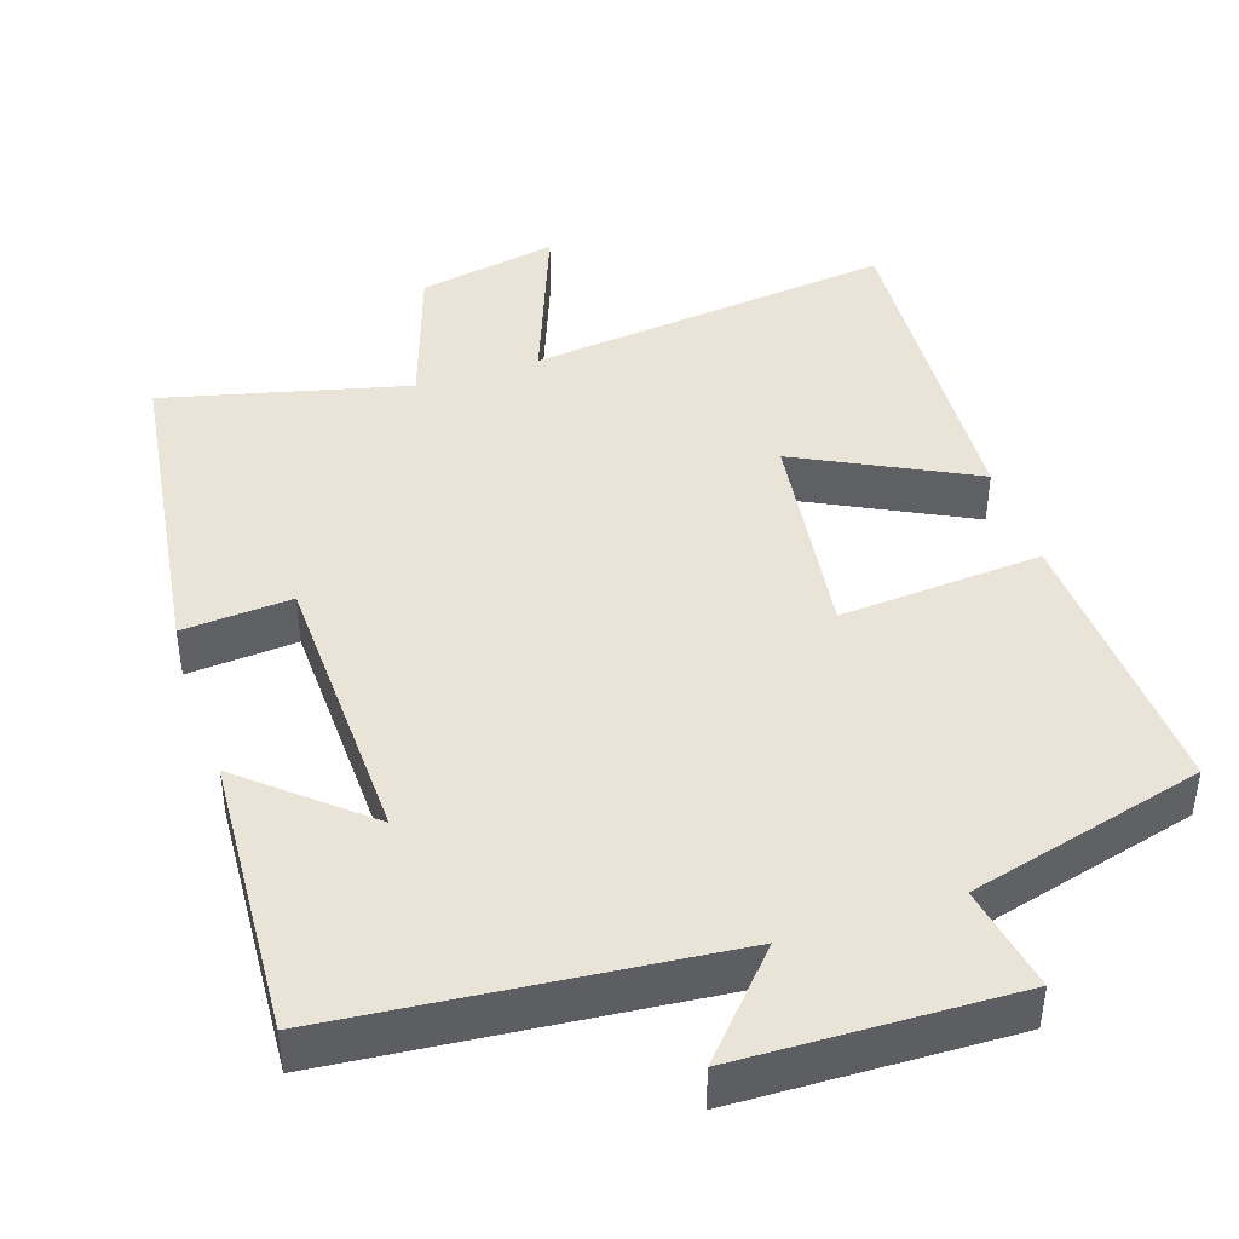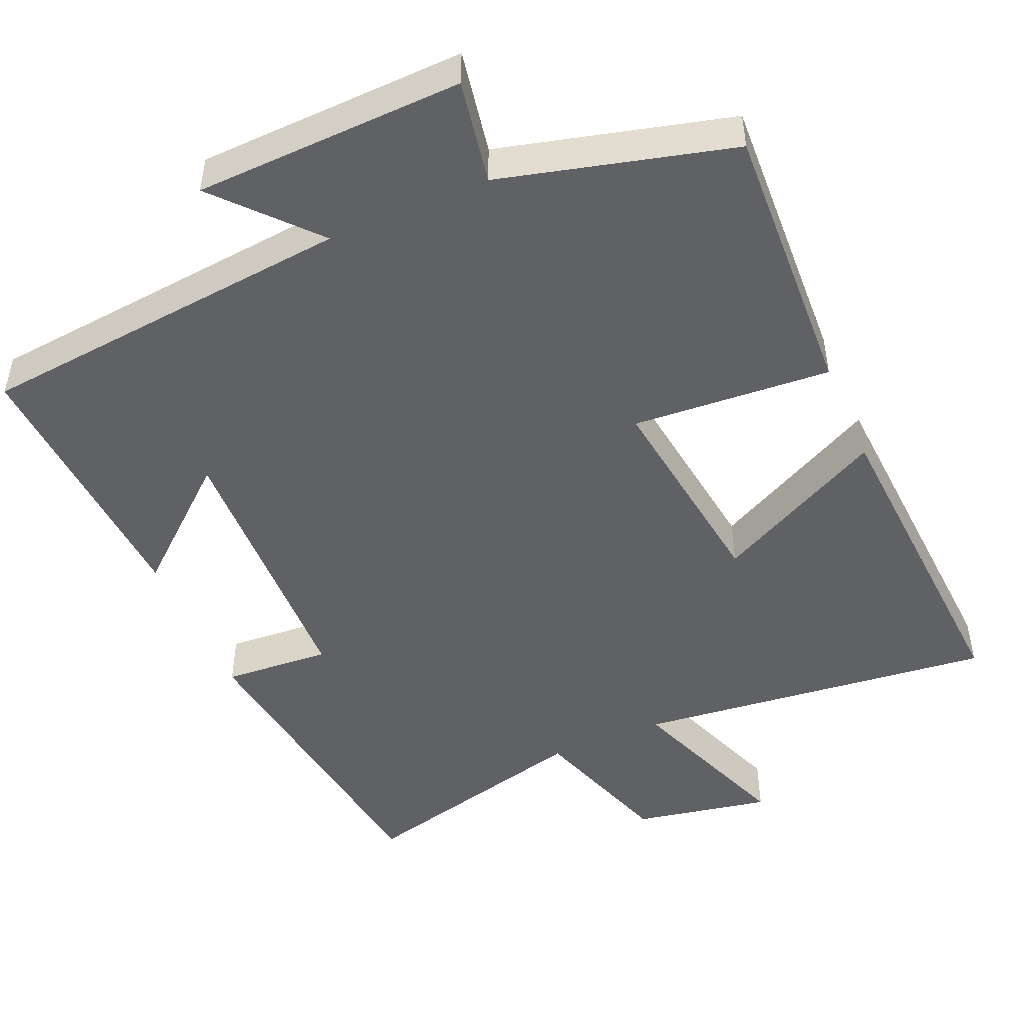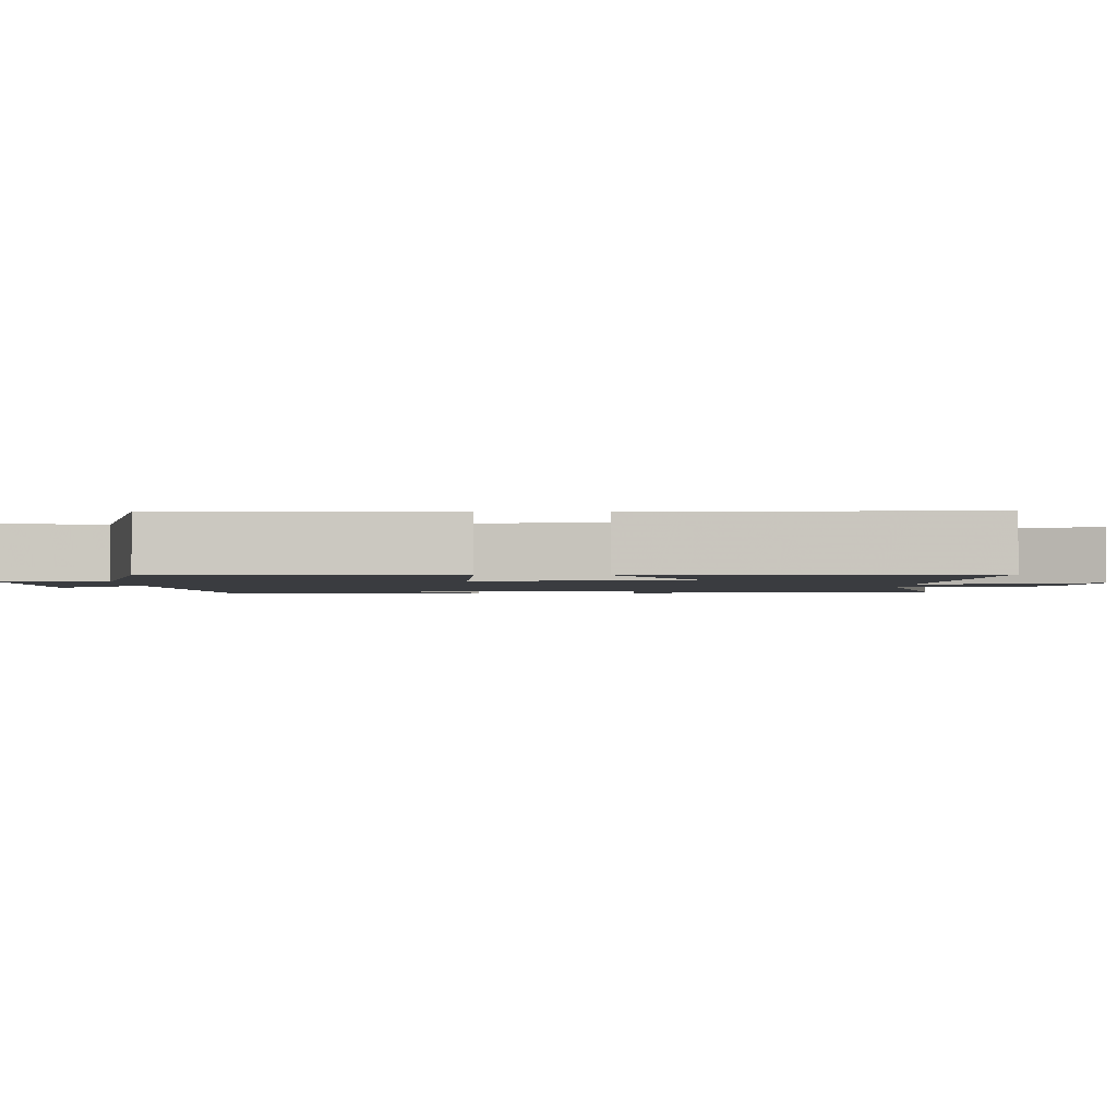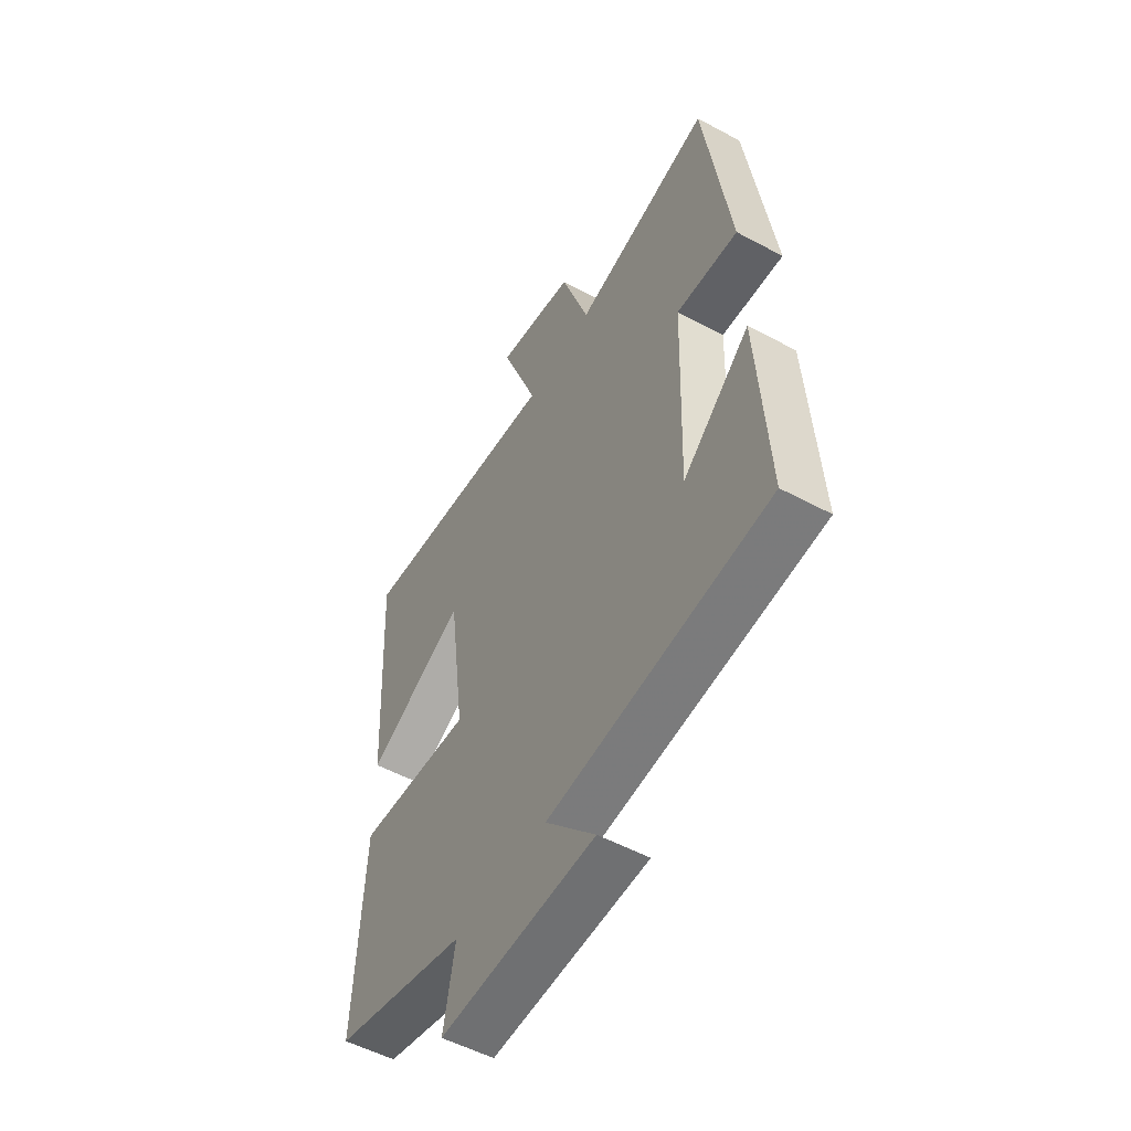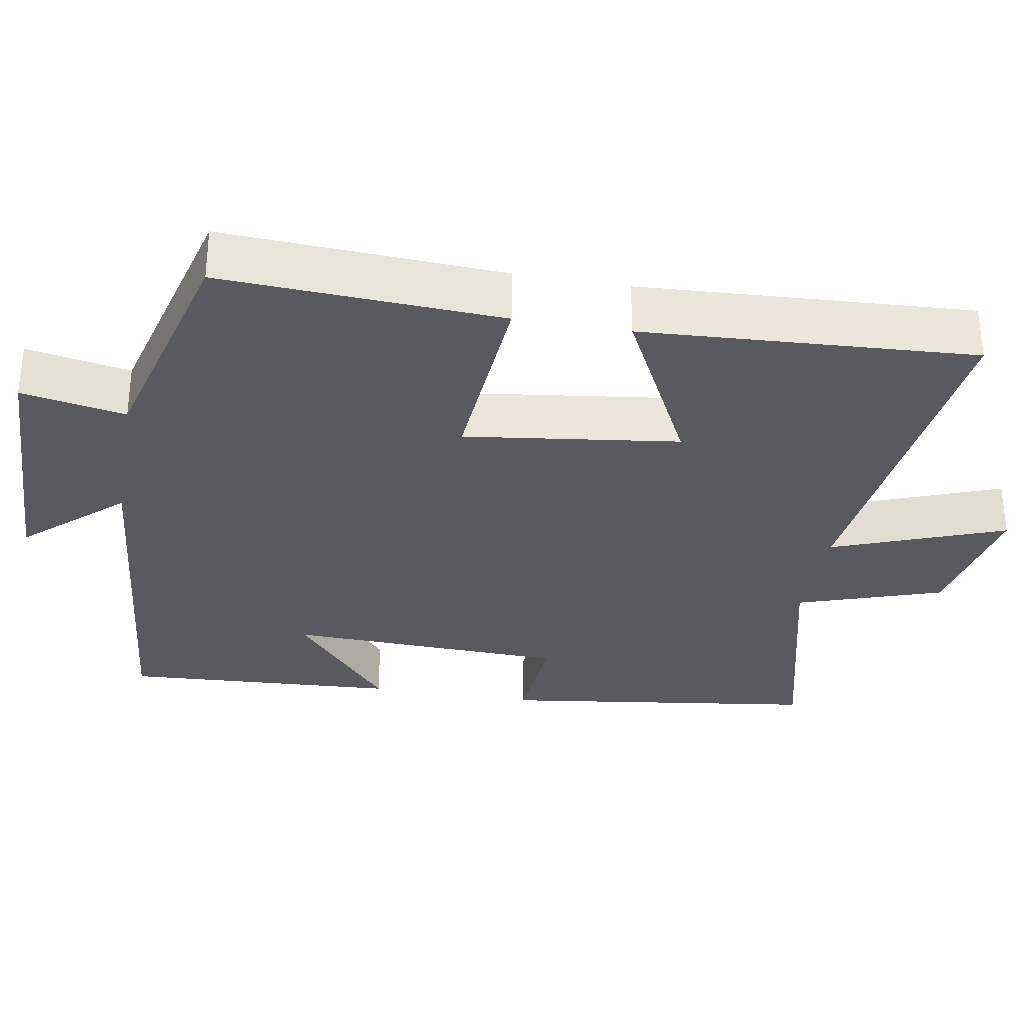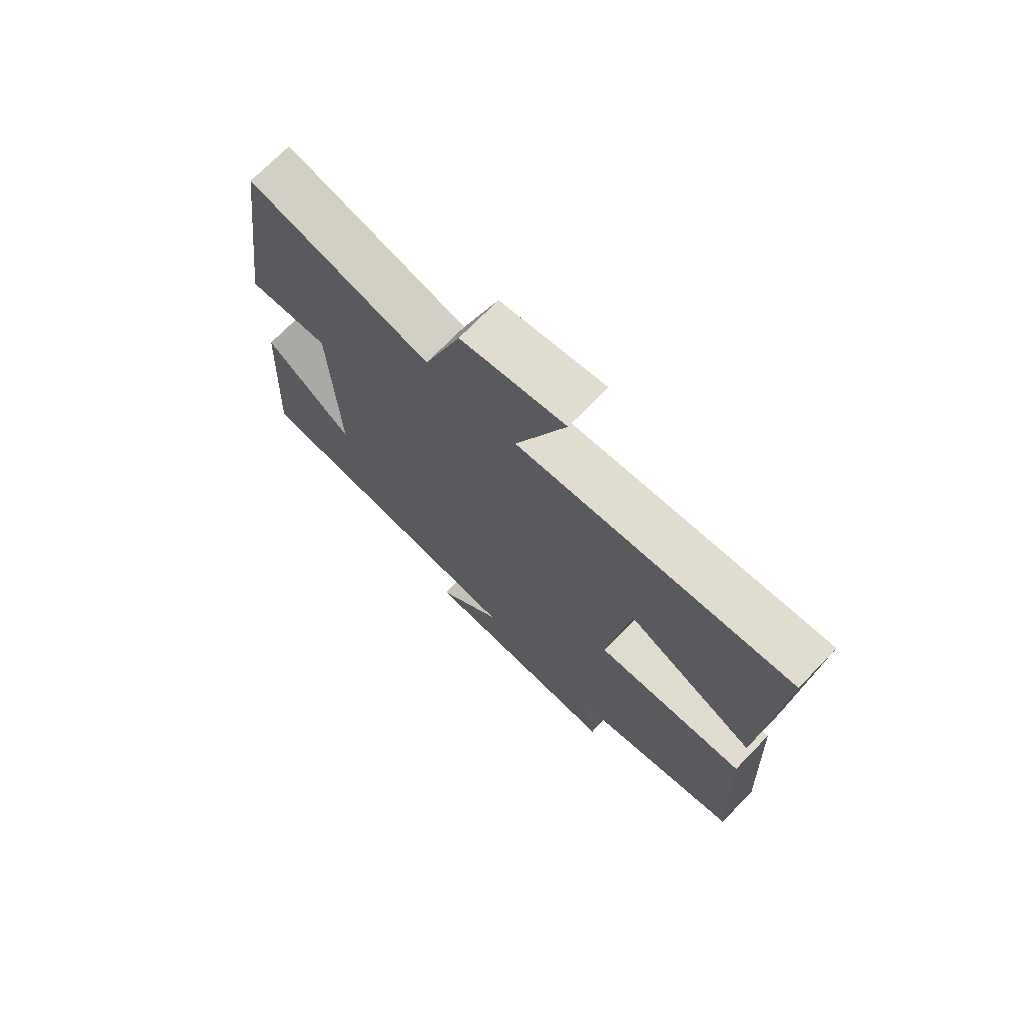
<metadata>
{"format":"obj","ext":"obj","renderer":"f3d","projection":"perspective","resolution":1024,"background":"white","views":[{"elev":43.4,"azim":161.8,"up":"+Y"},{"elev":-48.5,"azim":-156.4,"up":"+Y"},{"elev":-1.9,"azim":-89.2,"up":"+Y"},{"elev":-53.5,"azim":60.2,"up":"+Z"},{"elev":-31.9,"azim":-99.9,"up":"+Y"},{"elev":72.2,"azim":-135.8,"up":"+Z"}]}
</metadata>
<code>
v 0.522 0.07 -0.452
v 0.012 0.07 -0.5
v 0.128 0.07 -0.63
v -0.234 0.07 -0.64
v -0.208 0.07 -0.5
v -0.519 0.07 -0.418
v -0.5 0.07 -0.042
v -0.232 0.07 -0.062
v -0.27 0.07 0.226
v -0.5 0.07 0.11
v -0.526 0.07 0.556
v -0.042 0.07 0.5
v -0.129 0.07 0.731
v 0.055 0.07 0.695
v 0.12 0.07 0.5
v 0.441 0.07 0.579
v 0.5 0.07 0.151
v 0.356 0.07 0.162
v 0.344 0.07 -0.214
v 0.5 0.07 -0.081
v 0.522 0 -0.452
v 0.012 0 -0.5
v 0.128 0 -0.63
v -0.234 0 -0.64
v -0.208 0 -0.5
v -0.519 0 -0.418
v -0.5 0 -0.042
v -0.232 0 -0.062
v -0.27 0 0.226
v -0.5 0 0.11
v -0.526 0 0.556
v -0.042 0 0.5
v -0.129 0 0.731
v 0.055 0 0.695
v 0.12 0 0.5
v 0.441 0 0.579
v 0.5 0 0.151
v 0.356 0 0.162
v 0.344 0 -0.214
v 0.5 0 -0.081
f 19 20 1 2
f 18 19 2
f 15 16 17 18
f 15 18 2
f 12 13 14 15
f 12 15 2
f 9 10 11 12
f 8 9 12 2
f 7 8 2
f 6 7 2
f 5 6 2
f 2 3 4 5
f 22 21 40 39
f 22 39 38
f 38 37 36 35
f 22 38 35
f 35 34 33 32
f 22 35 32
f 32 31 30 29
f 22 32 29 28
f 22 28 27
f 22 27 26
f 22 26 25
f 25 24 23 22
f 1 21 22 2
f 2 22 23 3
f 3 23 24 4
f 4 24 25 5
f 5 25 26 6
f 6 26 27 7
f 7 27 28 8
f 8 28 29 9
f 9 29 30 10
f 10 30 31 11
f 11 31 32 12
f 12 32 33 13
f 13 33 34 14
f 14 34 35 15
f 15 35 36 16
f 16 36 37 17
f 17 37 38 18
f 18 38 39 19
f 19 39 40 20
f 20 40 21 1

</code>
